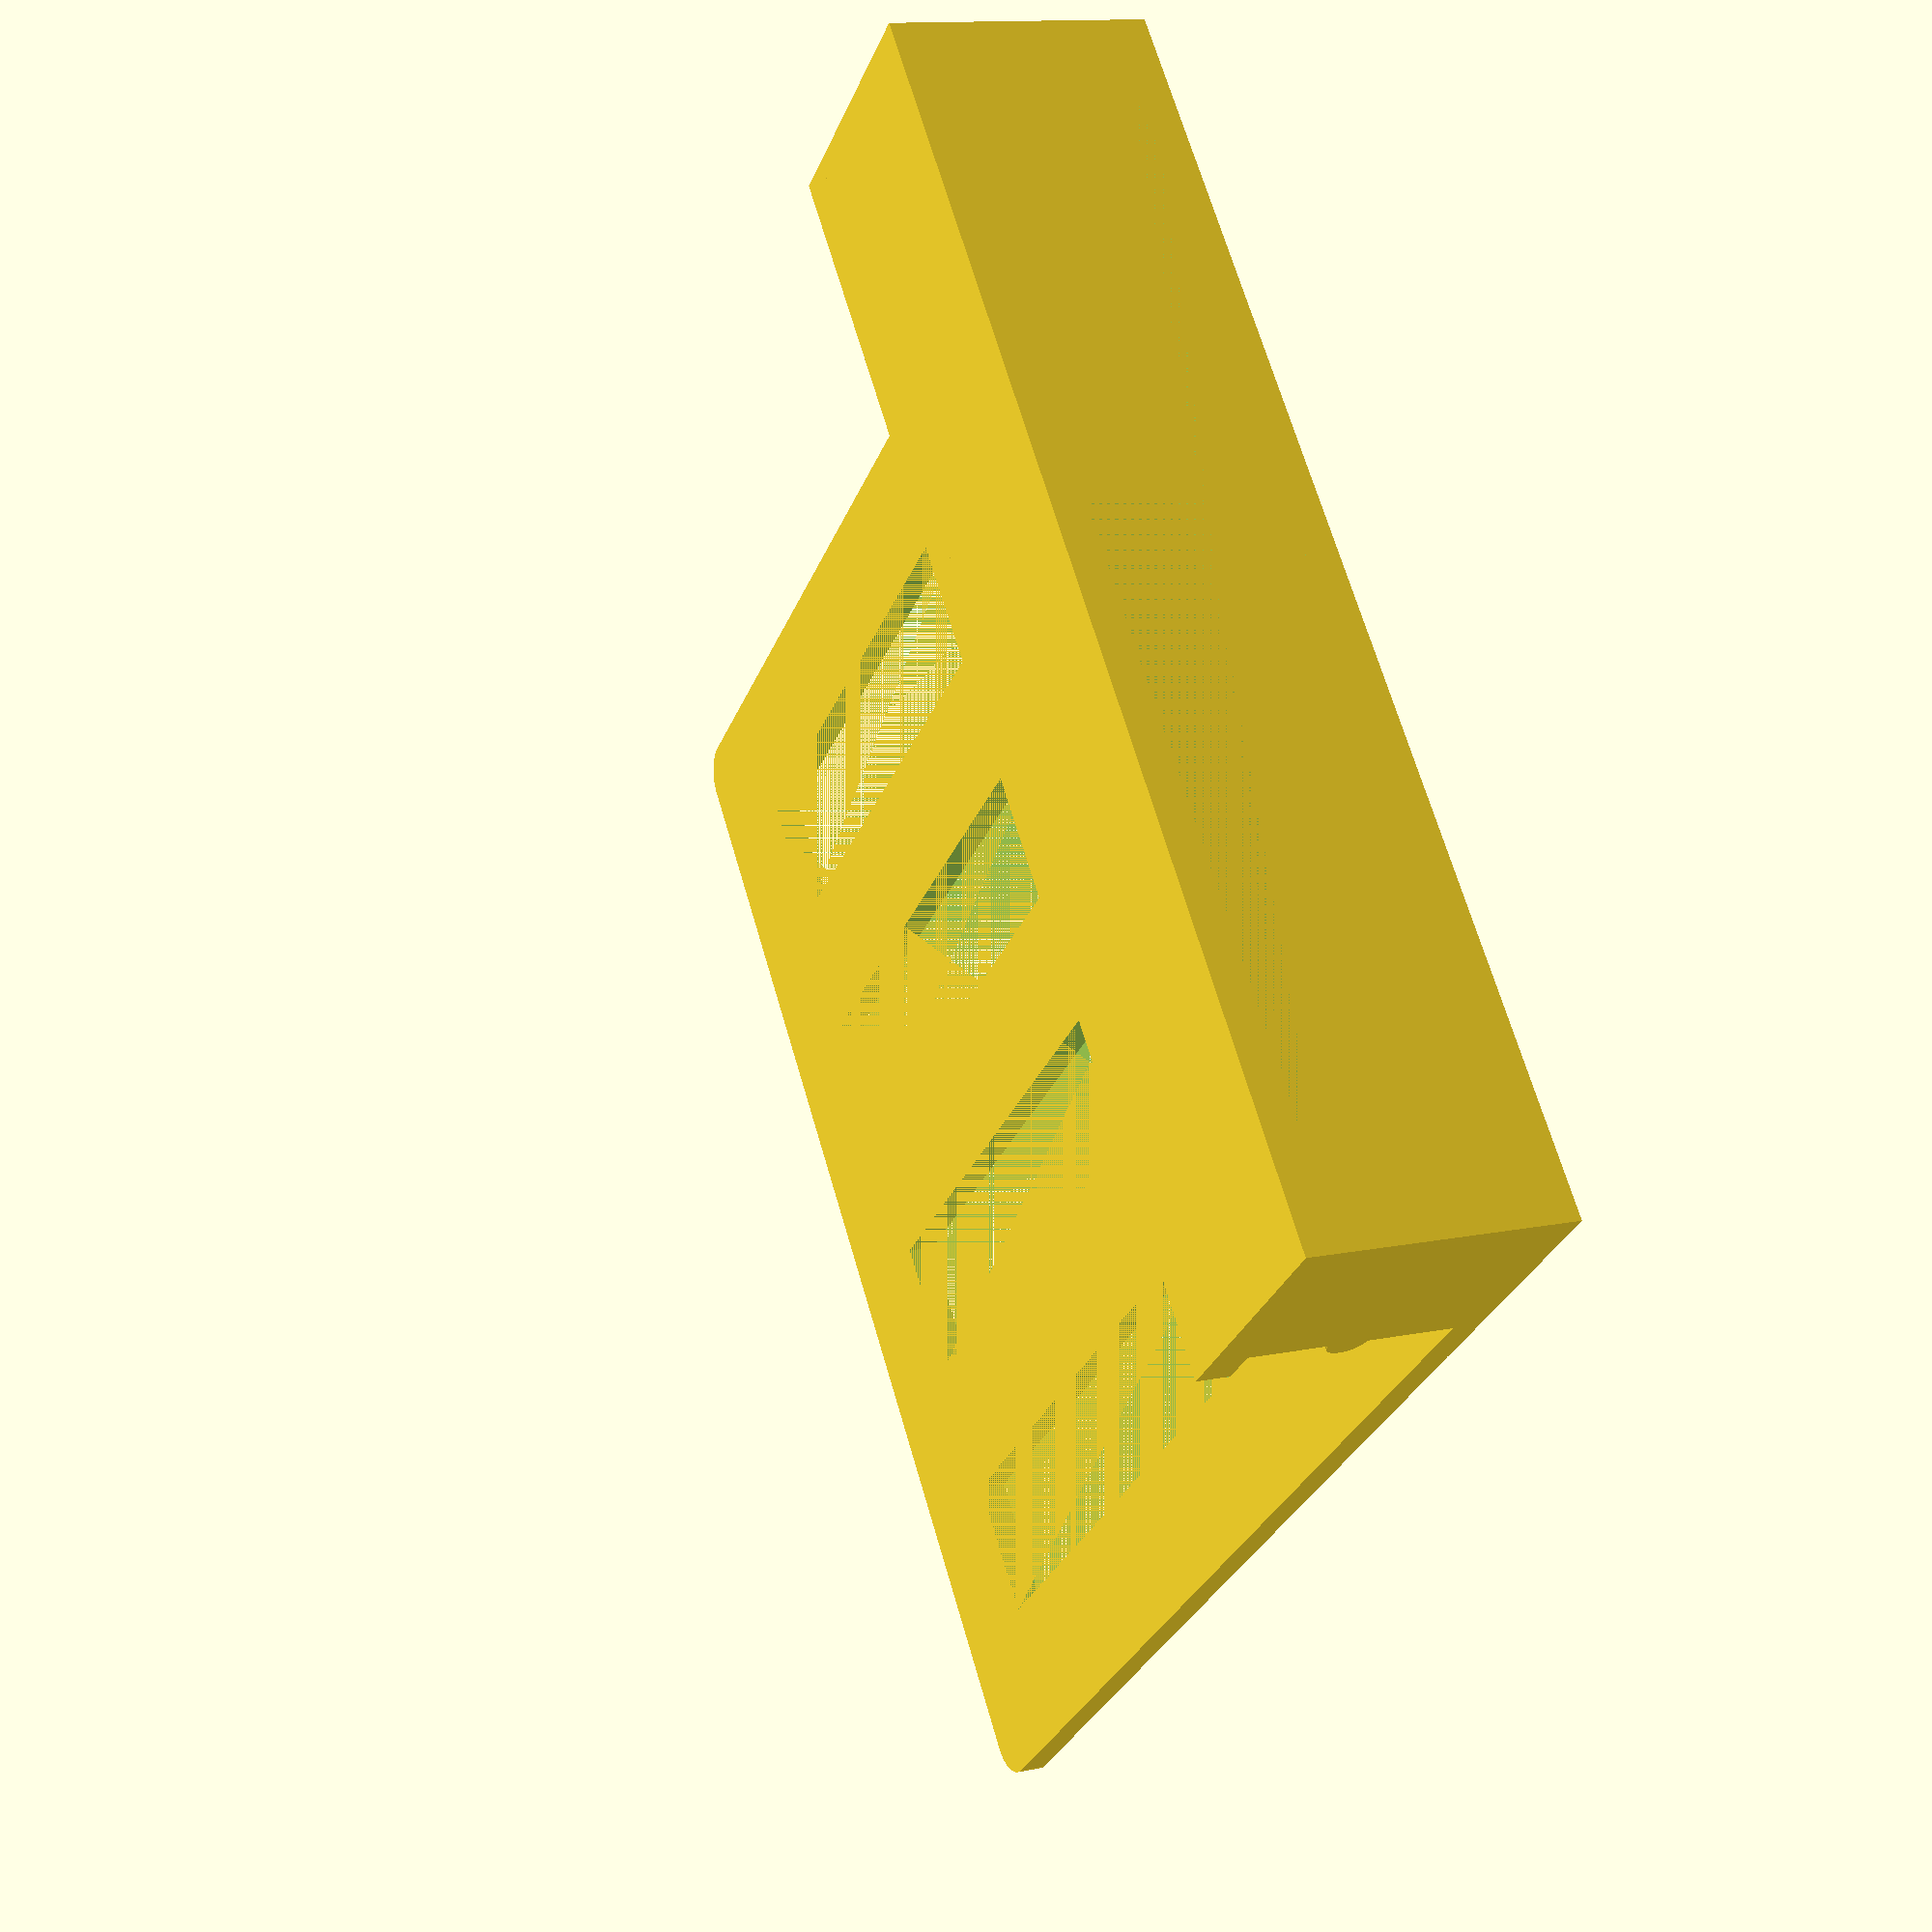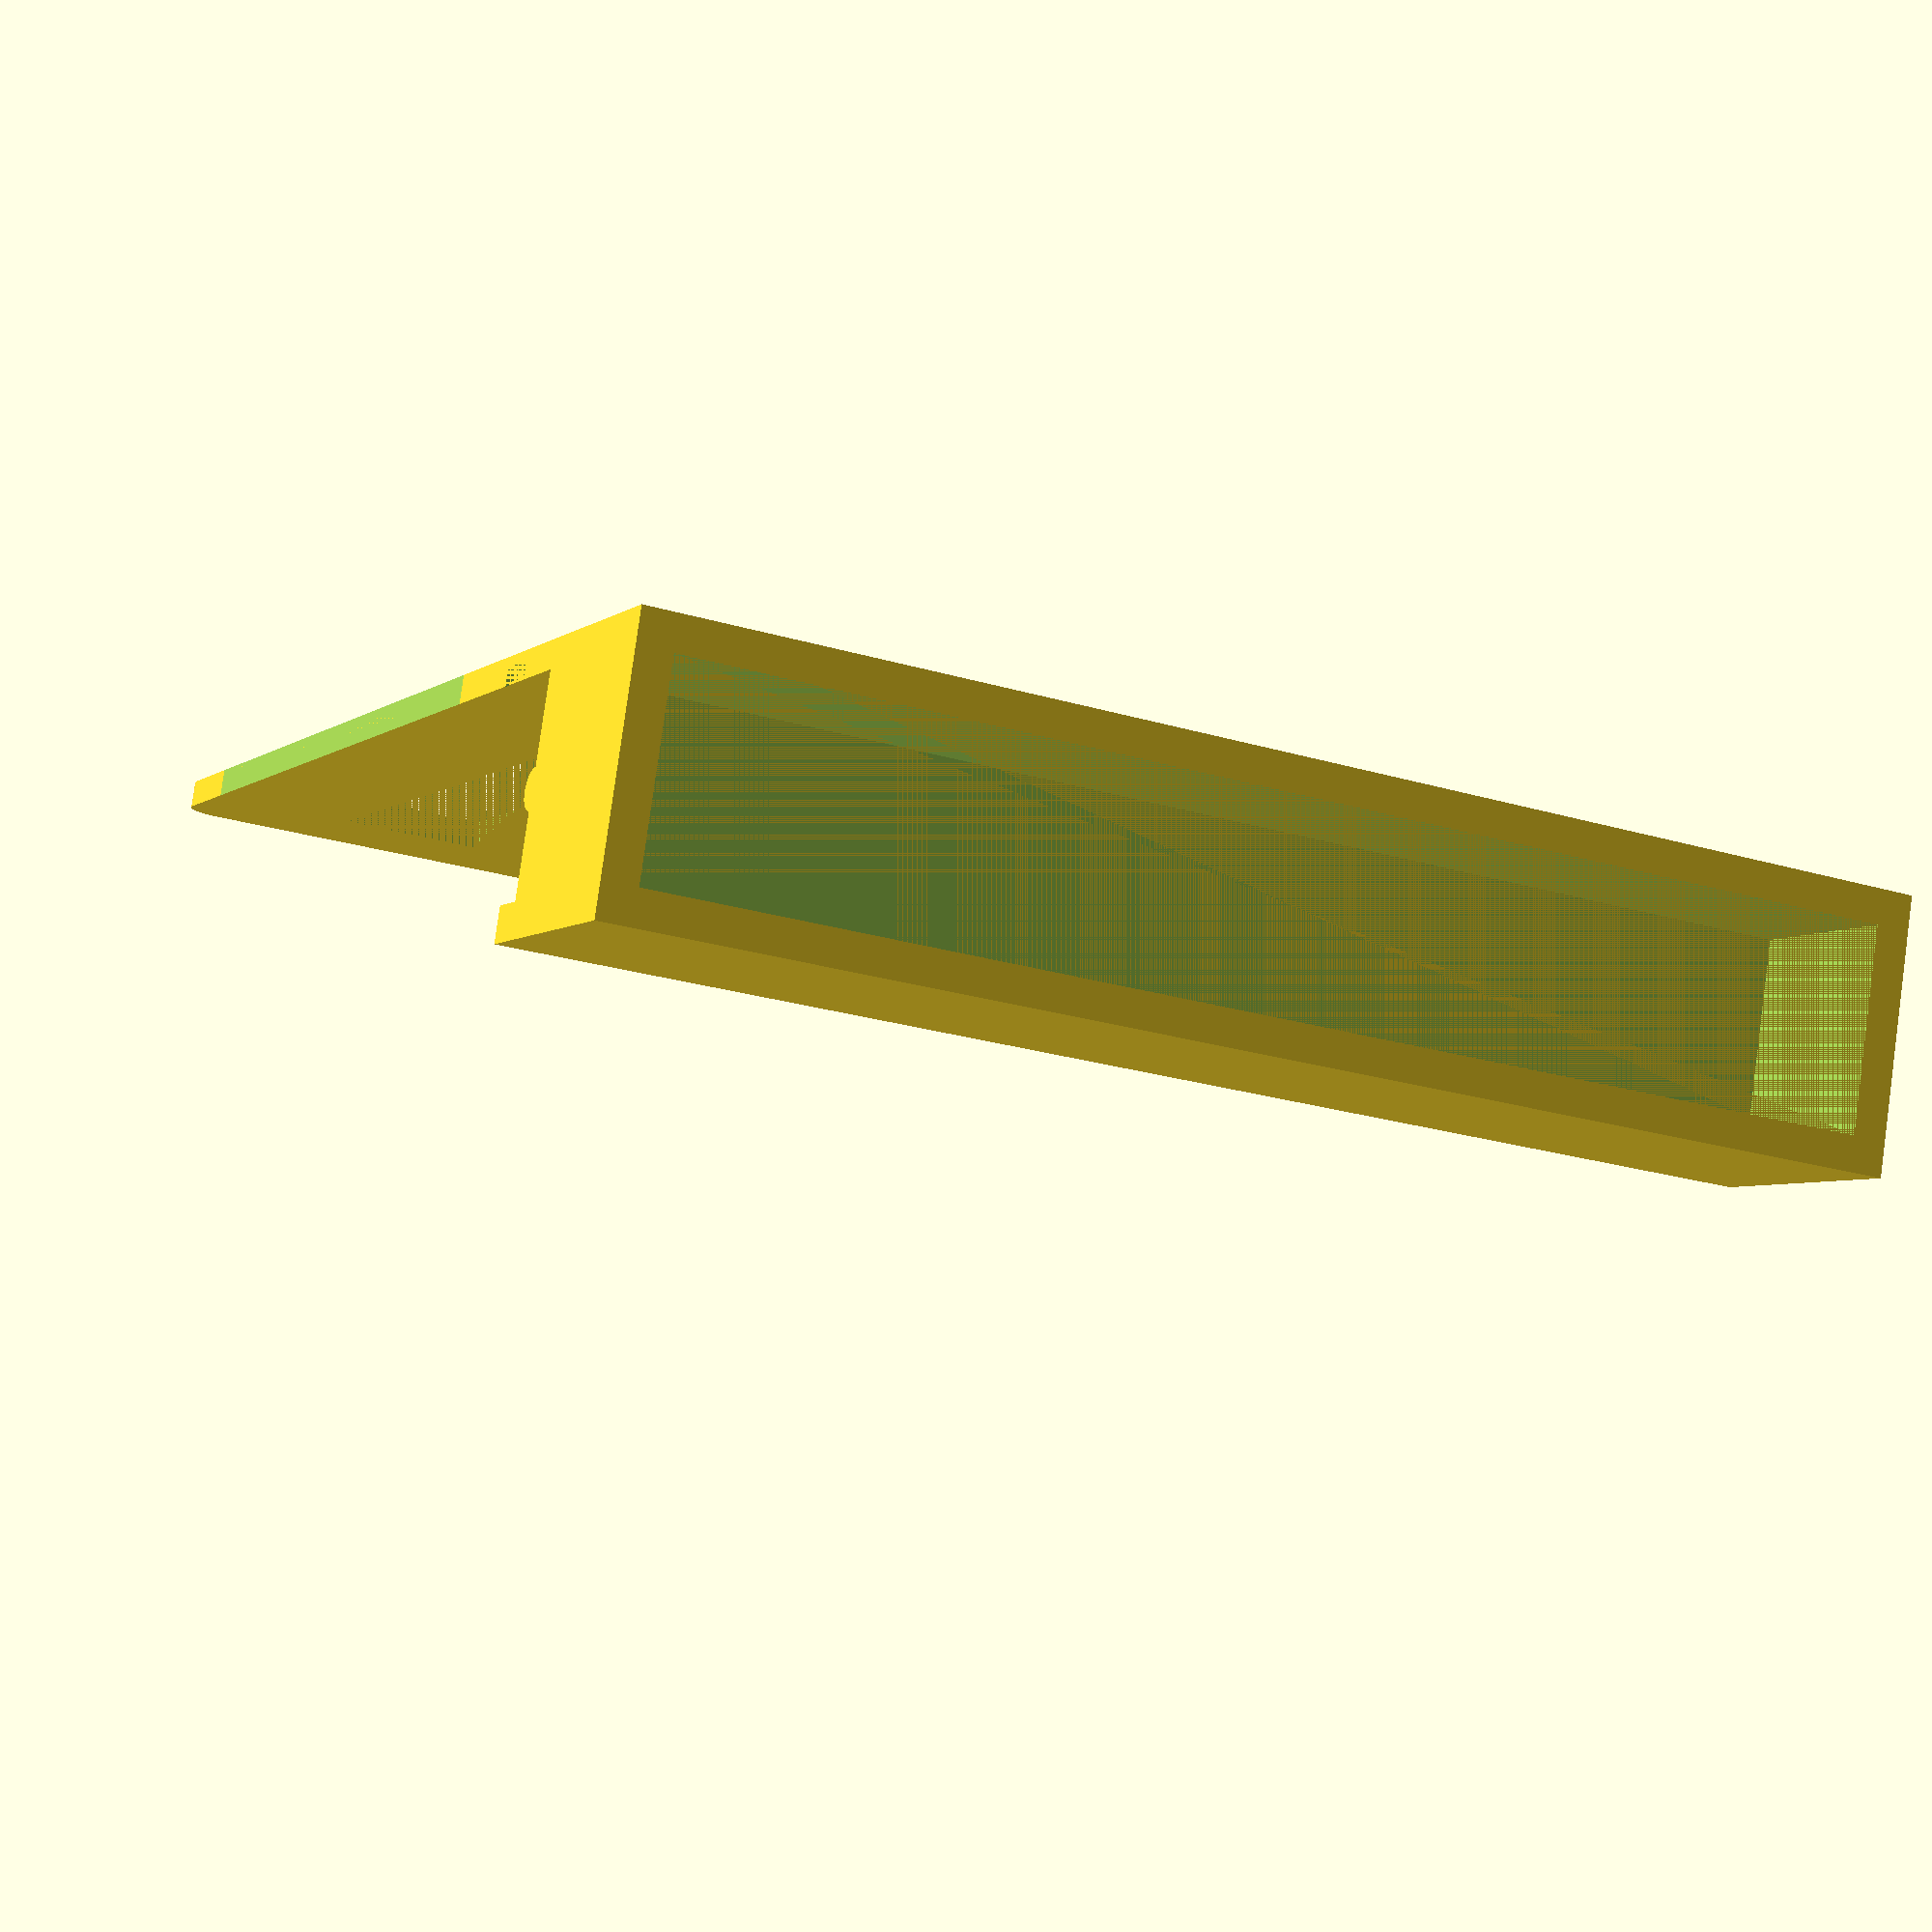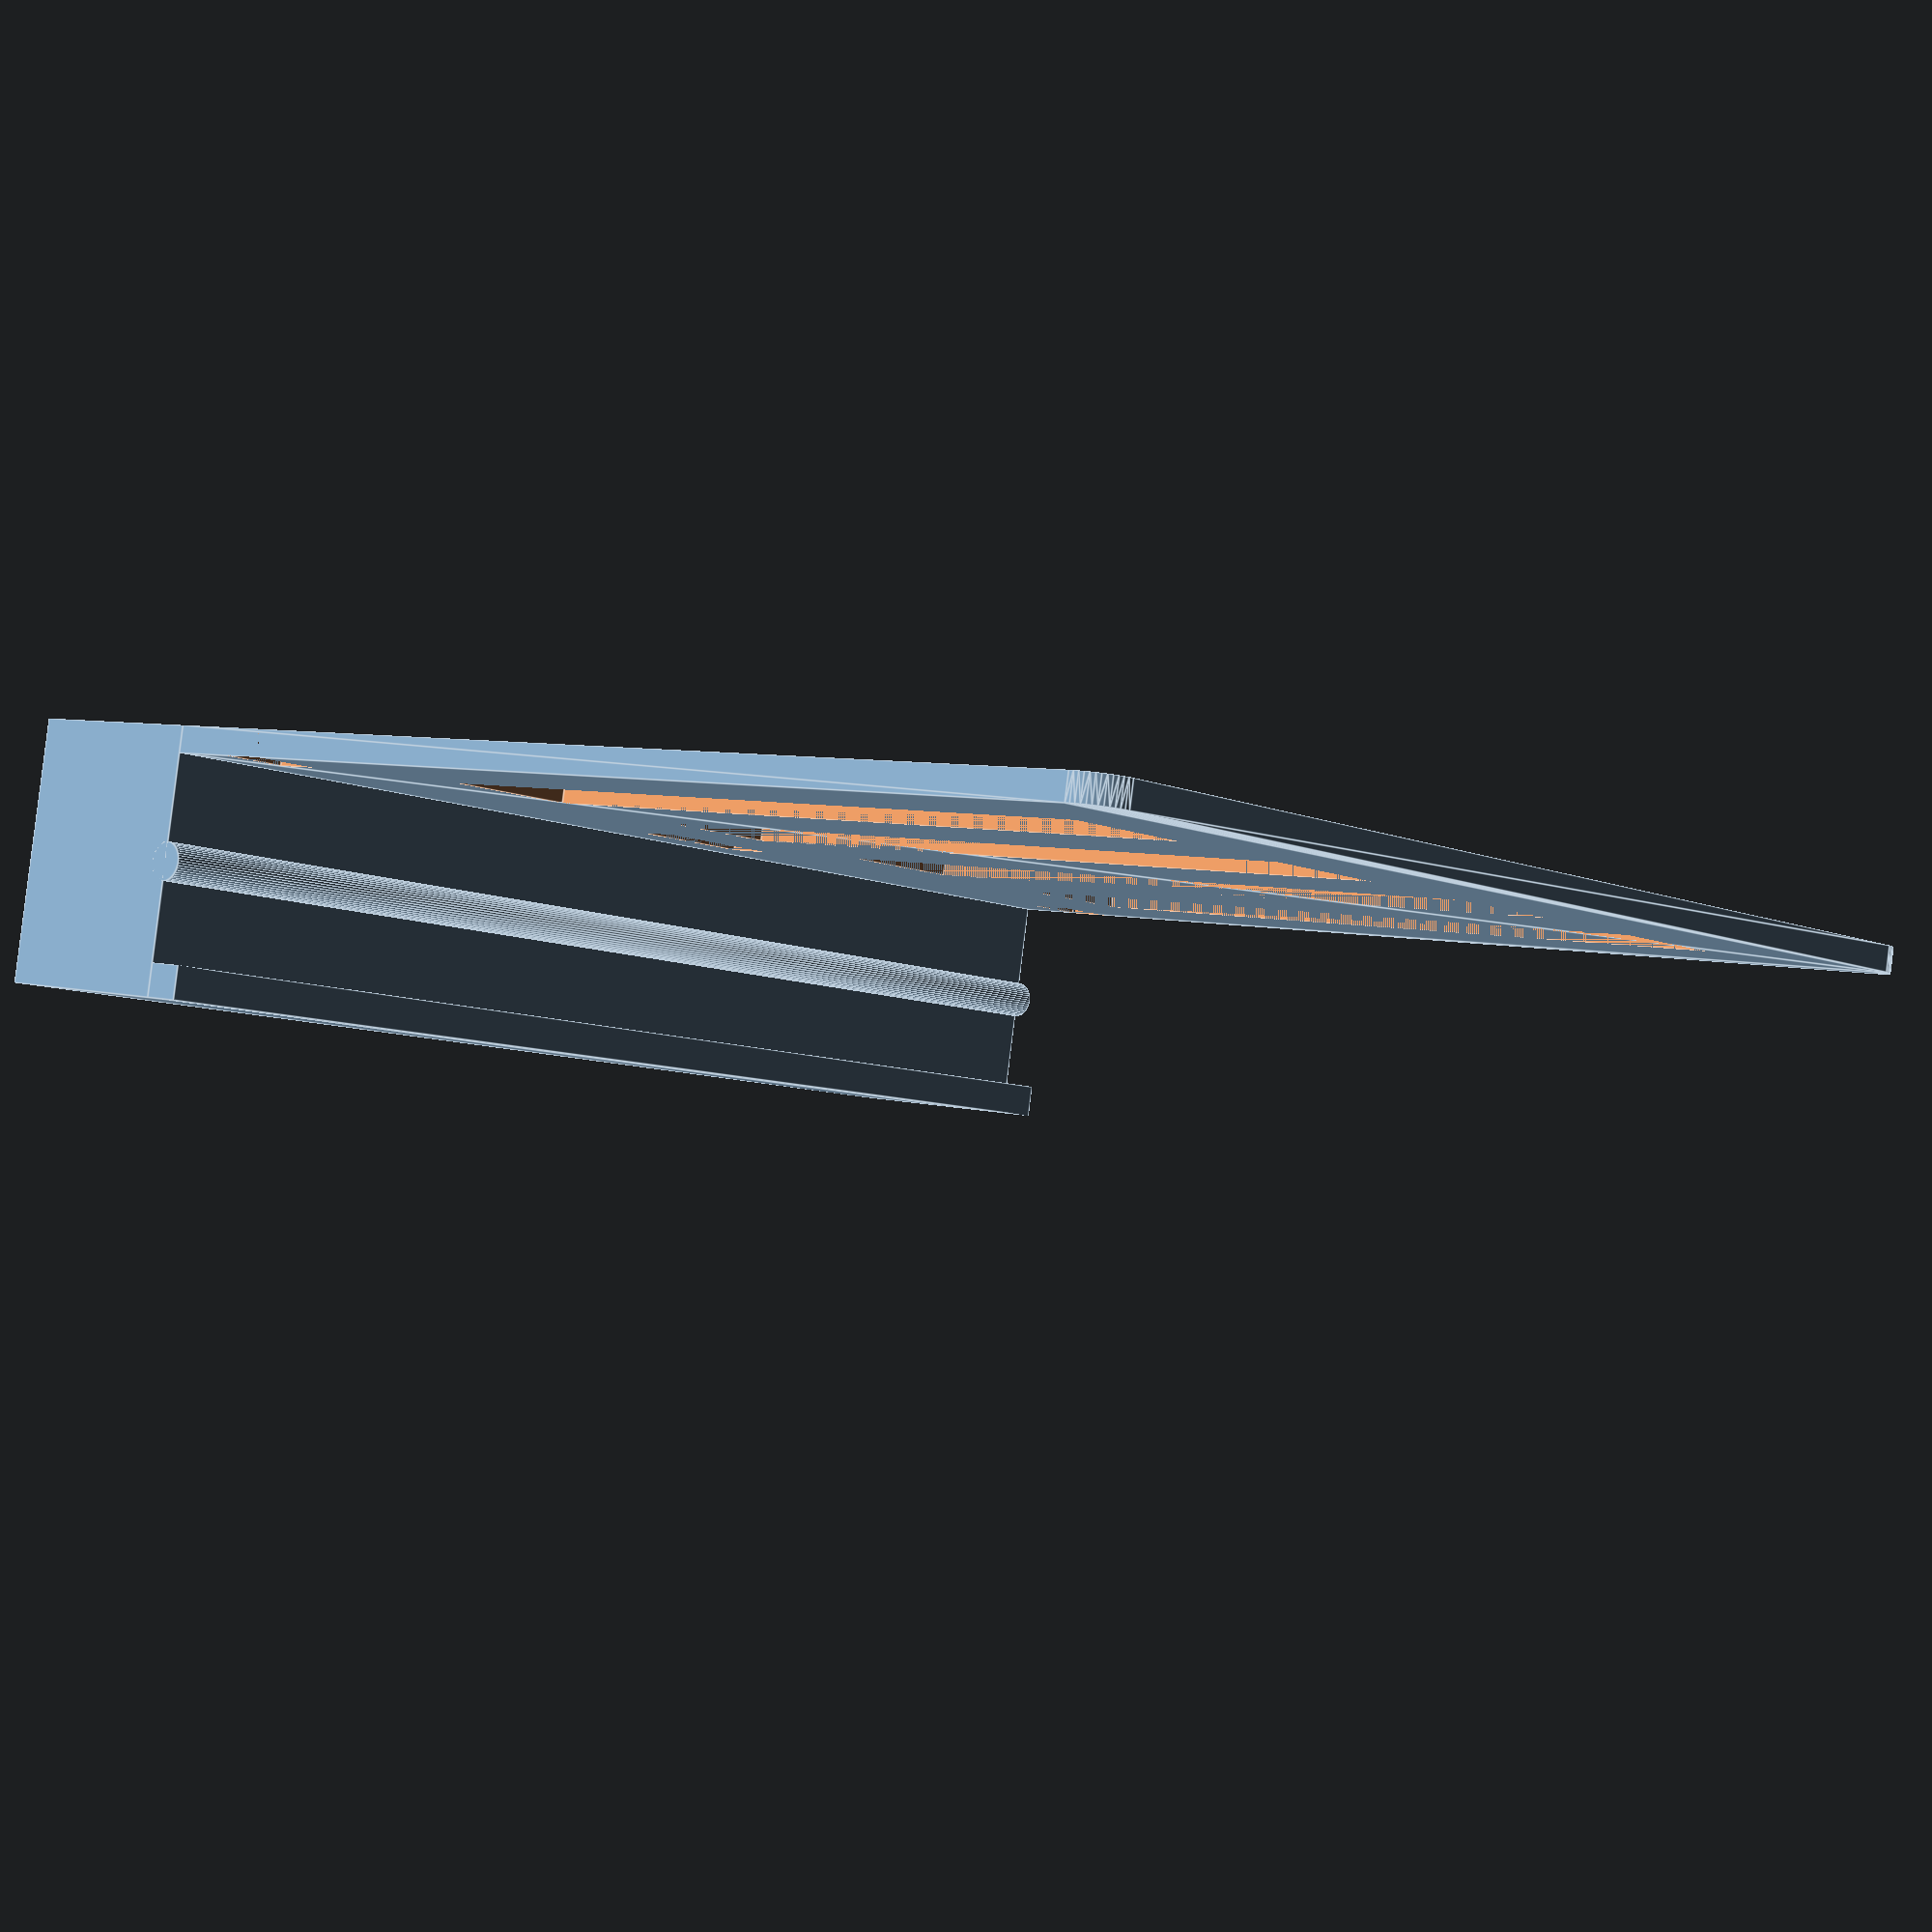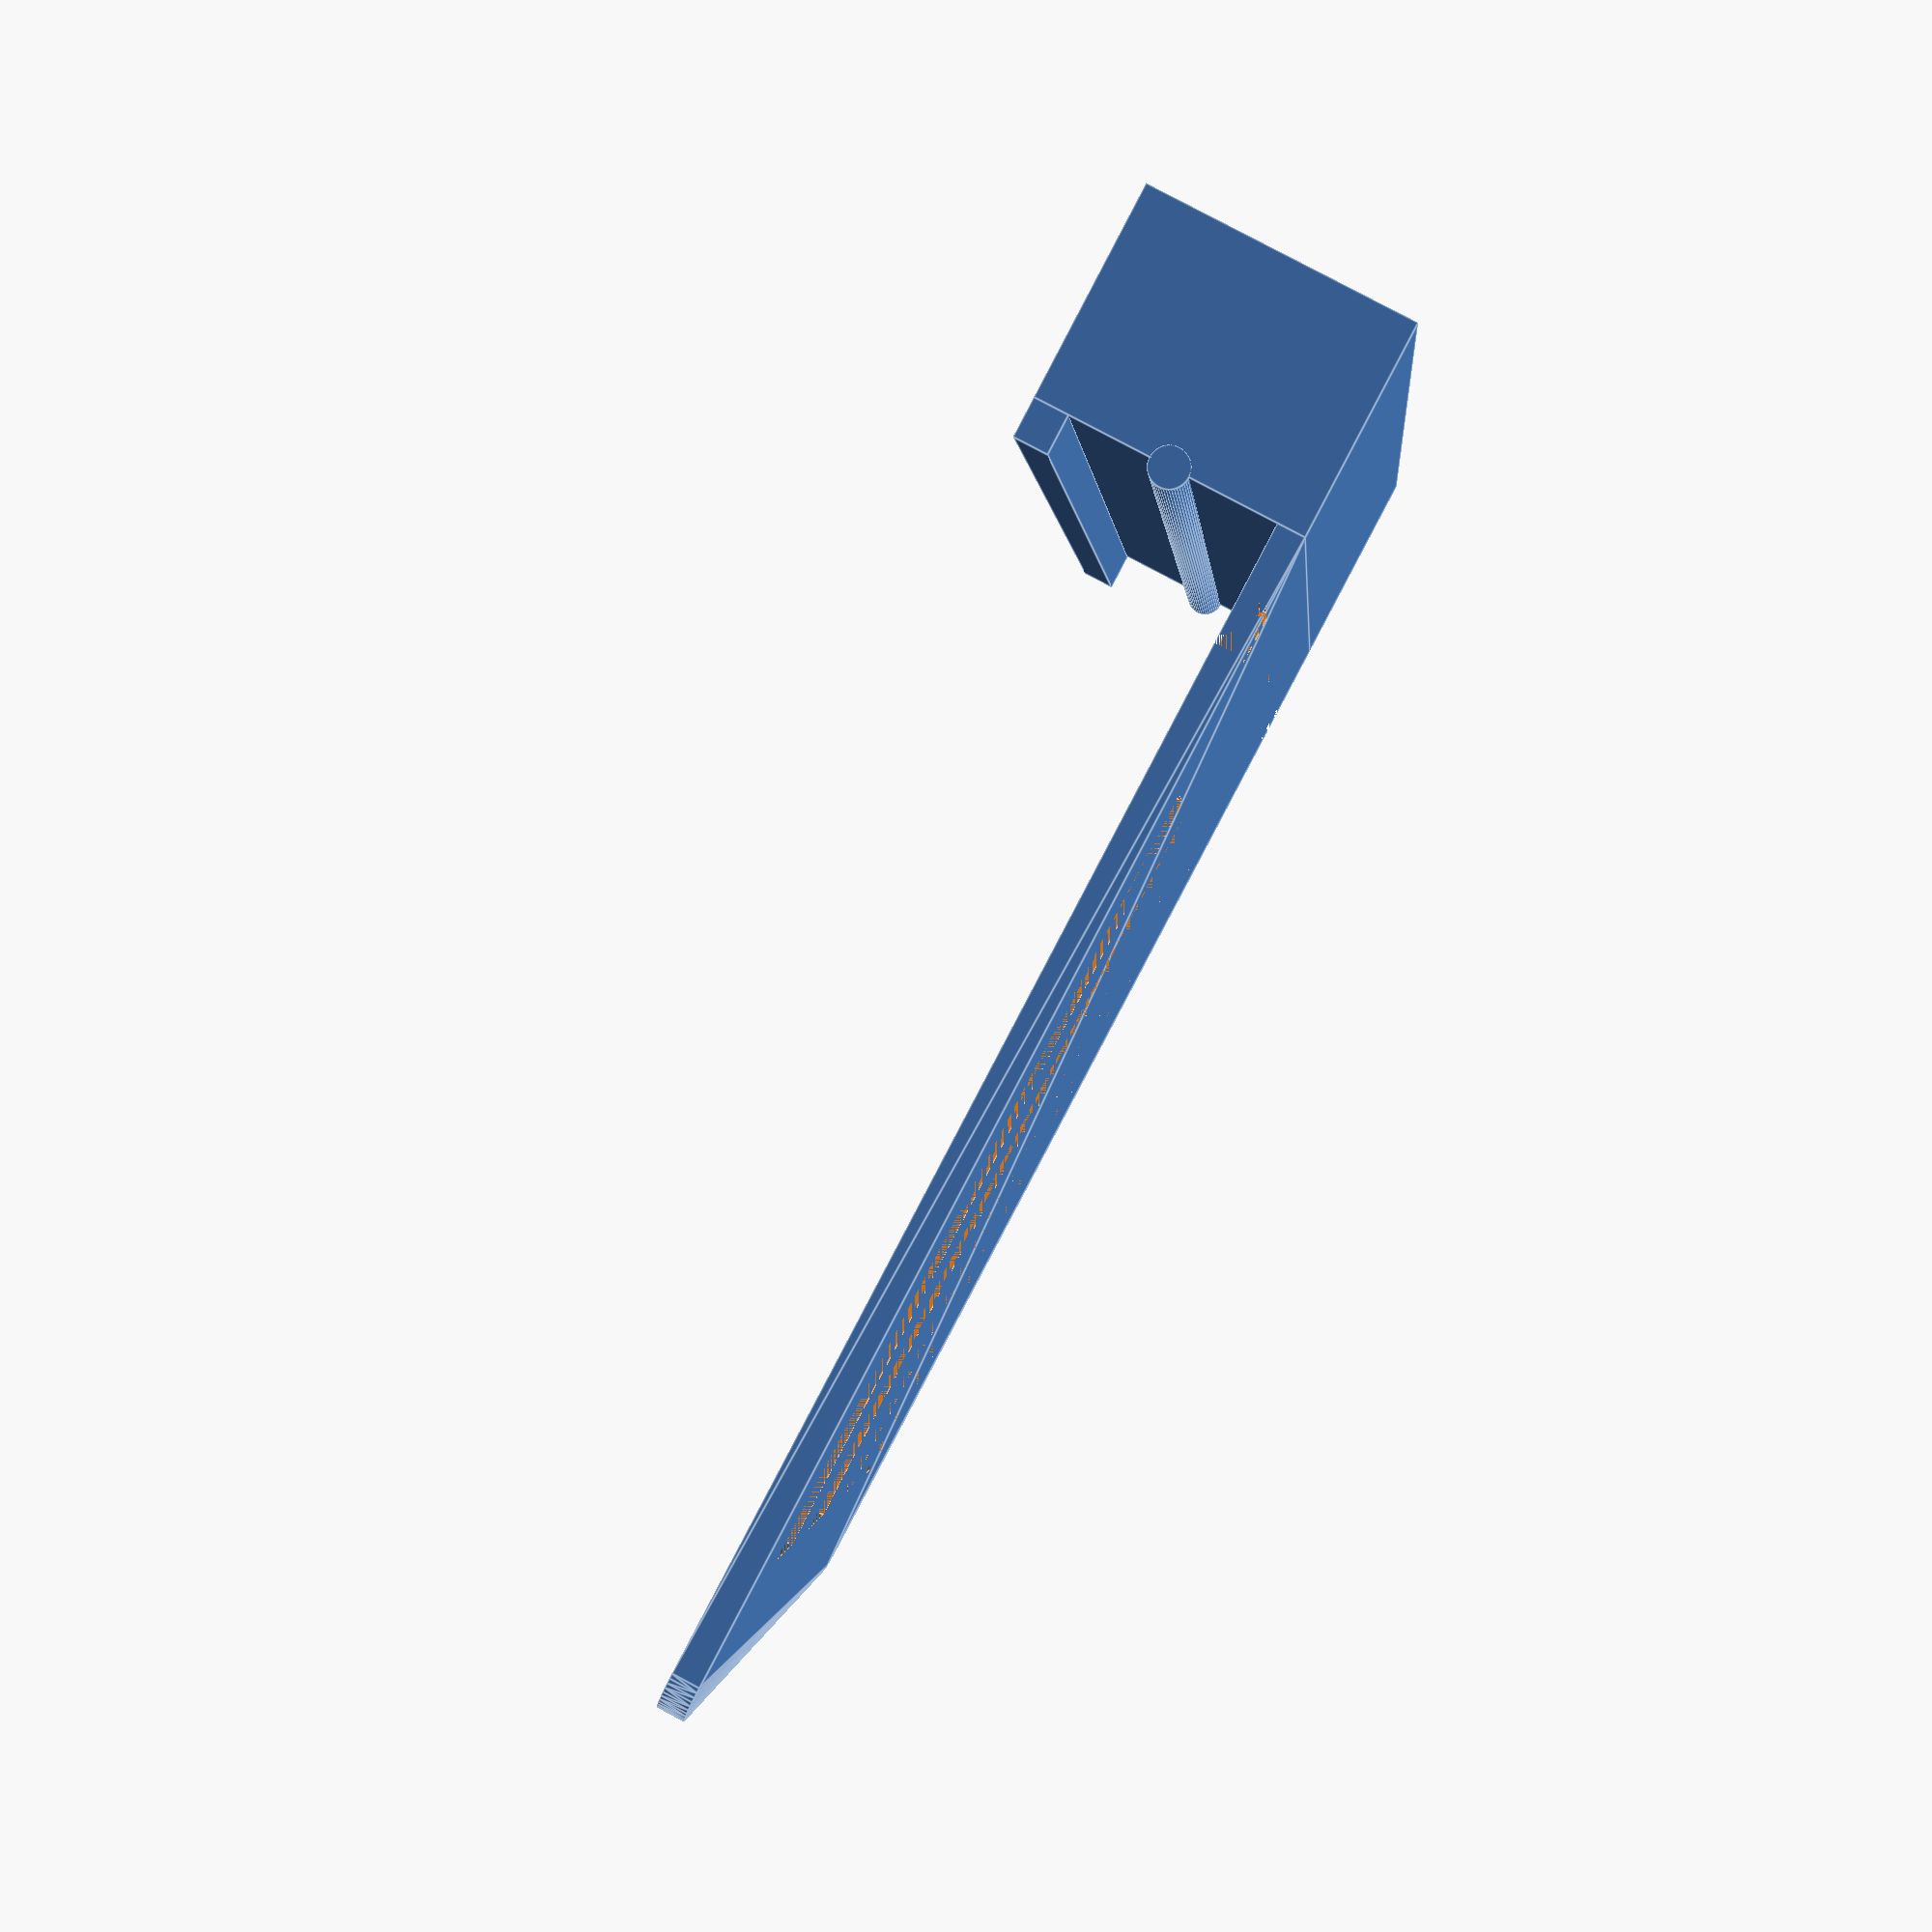
<openscad>
socket_width = 122.8 + 1;   // add 1mm 
socket_depth = 19.8 + 0.5;  // add 0.5mm
socket_height = 18;
socket_gauge = 3.5;

plate_gauge = 2.8;
plate_height = 120;
plate_width = socket_width+2*socket_gauge;


$fn=50;

// ===================================================


module panel()
{
    corner_r = 4;

    translate([0,+socket_height+socket_gauge,0])
    
    difference()
    {
        // plate with round corners
        hull()
        {
                cube([
                    plate_width,
                    plate_height-corner_r,
                    plate_gauge
                ]);
                
                // round corners
                translate([corner_r,plate_height-corner_r,0])
                    cylinder(r=corner_r, h=plate_gauge, center=false);
            
                translate([
                    socket_width+2*socket_gauge-corner_r,
                    plate_height-corner_r,
                    0])
                    cylinder(r=corner_r, h=plate_gauge, center=false);        
        } 
        
        // 4 vertical cut outs       
        hole_width = plate_width/9;
        for (i=[0:4])
            translate([i*2*hole_width+hole_width,25,0])
                cube([hole_width,plate_height-40,plate_gauge]);

        // break outline for reduced warping
        translate([0,7,0])
            cube([hole_width/2,5,plate_gauge]);

        translate([plate_width-hole_width/2,7,0])
            cube([hole_width/2,5,plate_gauge]);   
   
        translate([4*hole_width,7,0])
           cube([hole_width,5,plate_gauge]);      
        
    } 

    

}

module socket()
{
    difference()
    {
        union()
        {
        
            // base cube
            cube([
                socket_width+2*socket_gauge,
                socket_height+socket_gauge,
                socket_depth+2*socket_gauge
            ]);

            // nose, front restraint for iPad
            translate([
                0,
                socket_height+socket_gauge,
                socket_depth+socket_gauge
            ])
                cube([
                    socket_width+2*socket_gauge,
                    4,
                    socket_gauge
                ]);
            
            // midlle restraint, half cylinder
            translate([
                0,
                socket_height+socket_gauge,
                socket_depth/2+socket_gauge
            ])
                rotate([0,90,0])
                    cylinder(
                        r=2, 
                        h=socket_width+2*socket_gauge, 
                        center=false
                    );
        
        }
        
        // subtract the Concept-2 Display encasing from base cube
        translate([socket_gauge, 0, socket_gauge])
        cube([
            socket_width,
            socket_height,
            socket_depth
        ]);
        
        
    }
}

panel();
socket();
</openscad>
<views>
elev=347.3 azim=229.8 roll=64.8 proj=p view=wireframe
elev=98.3 azim=24.9 roll=172.2 proj=p view=wireframe
elev=92.3 azim=228.7 roll=173.0 proj=p view=edges
elev=98.7 azim=279.0 roll=61.9 proj=p view=edges
</views>
